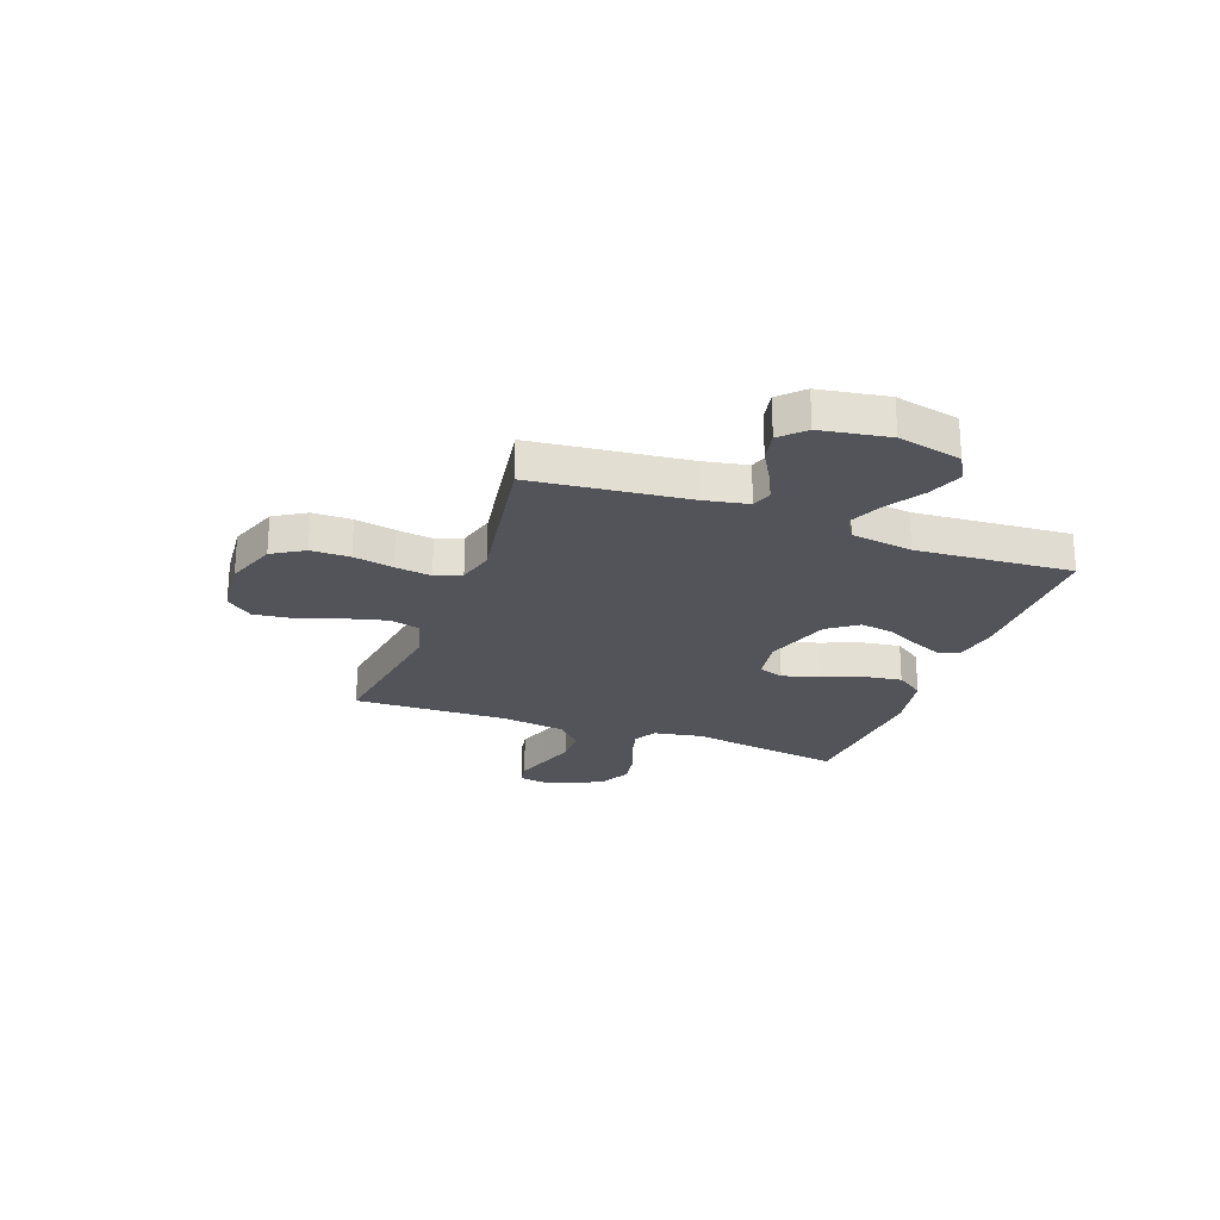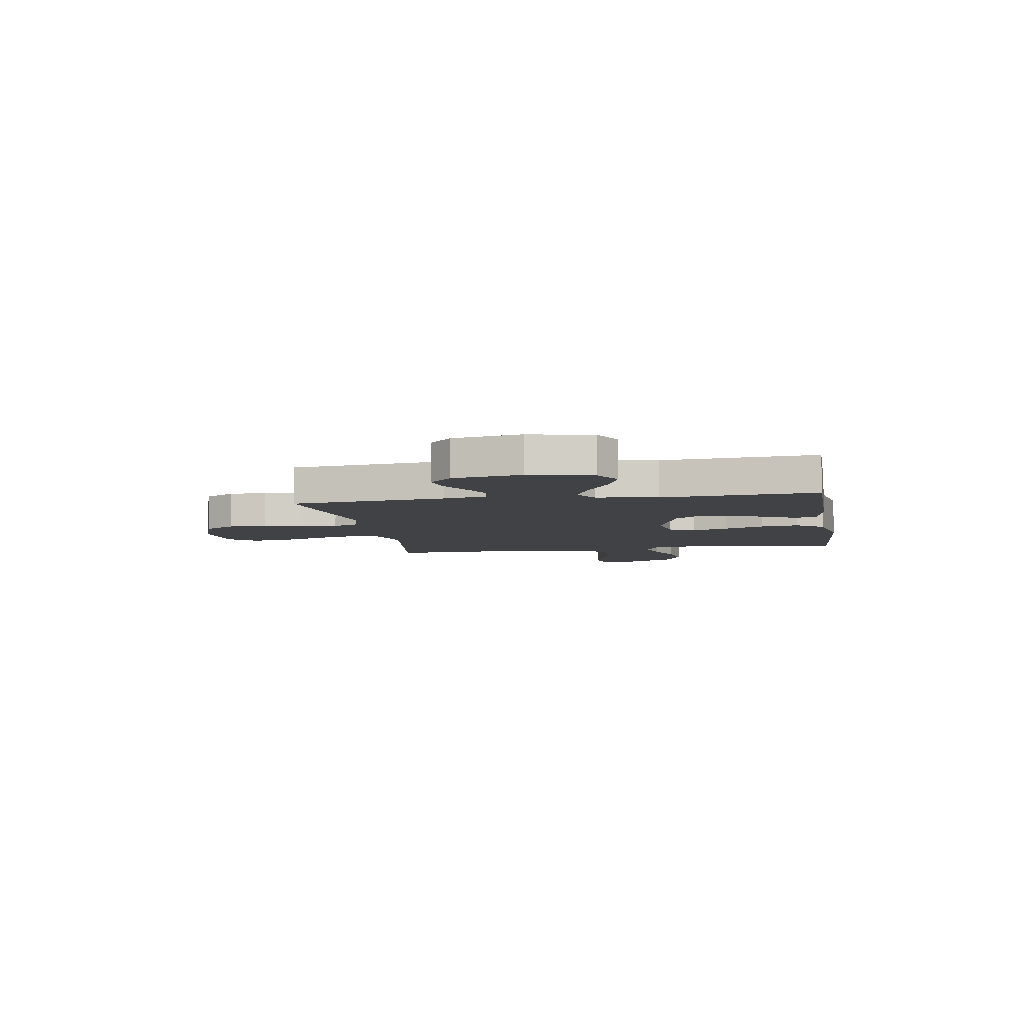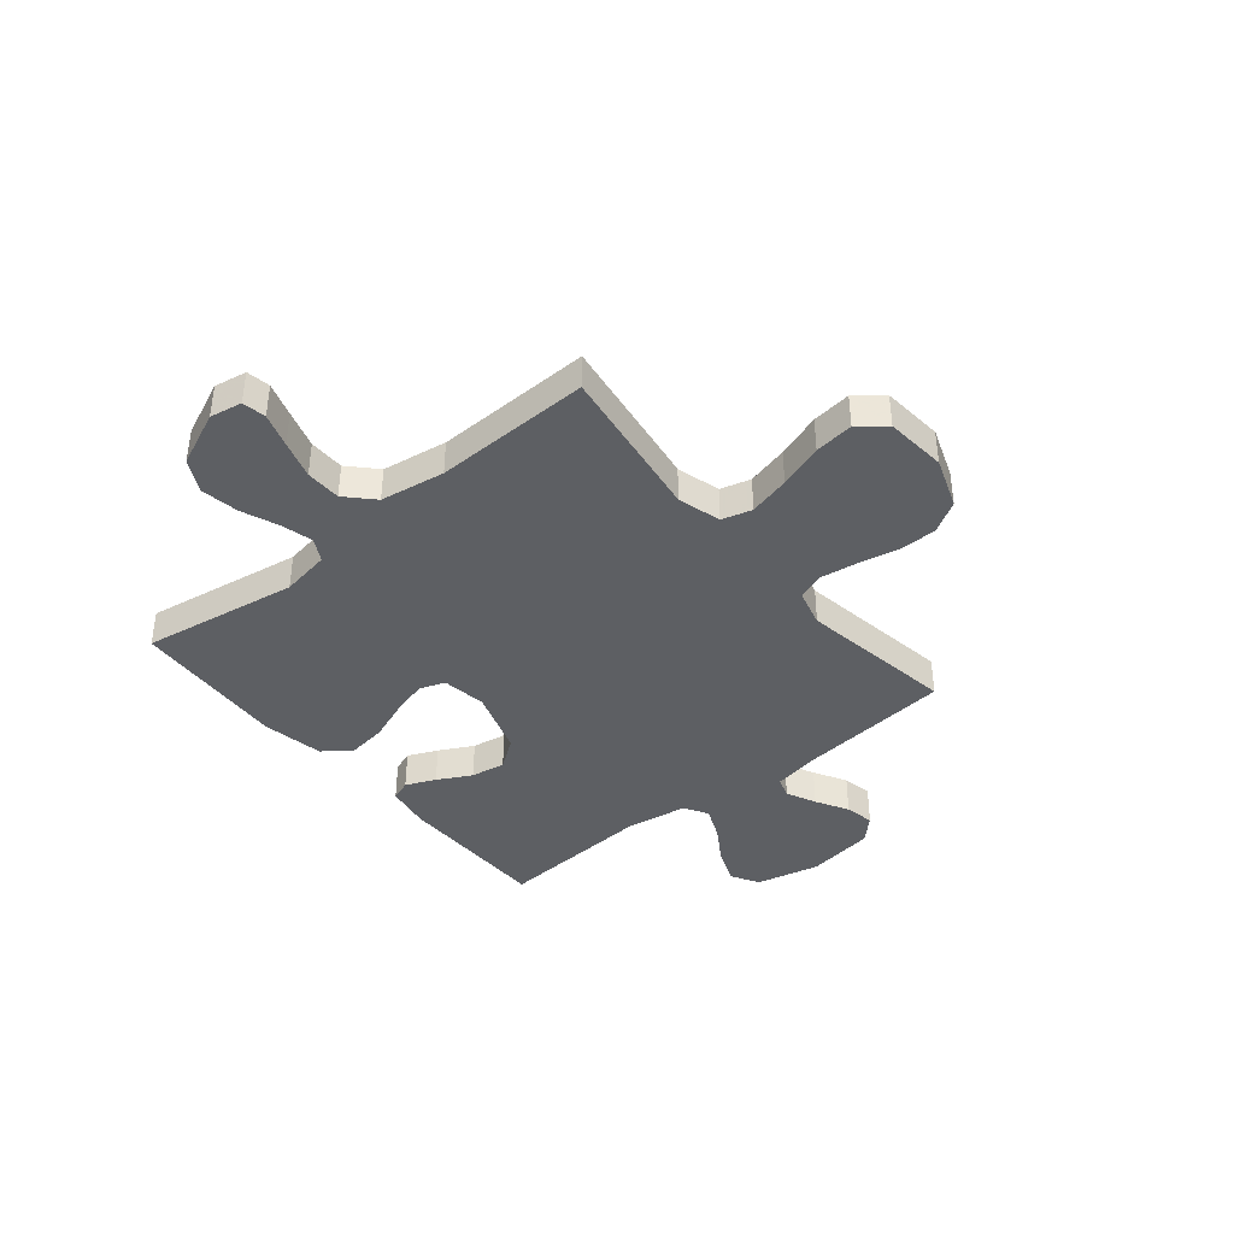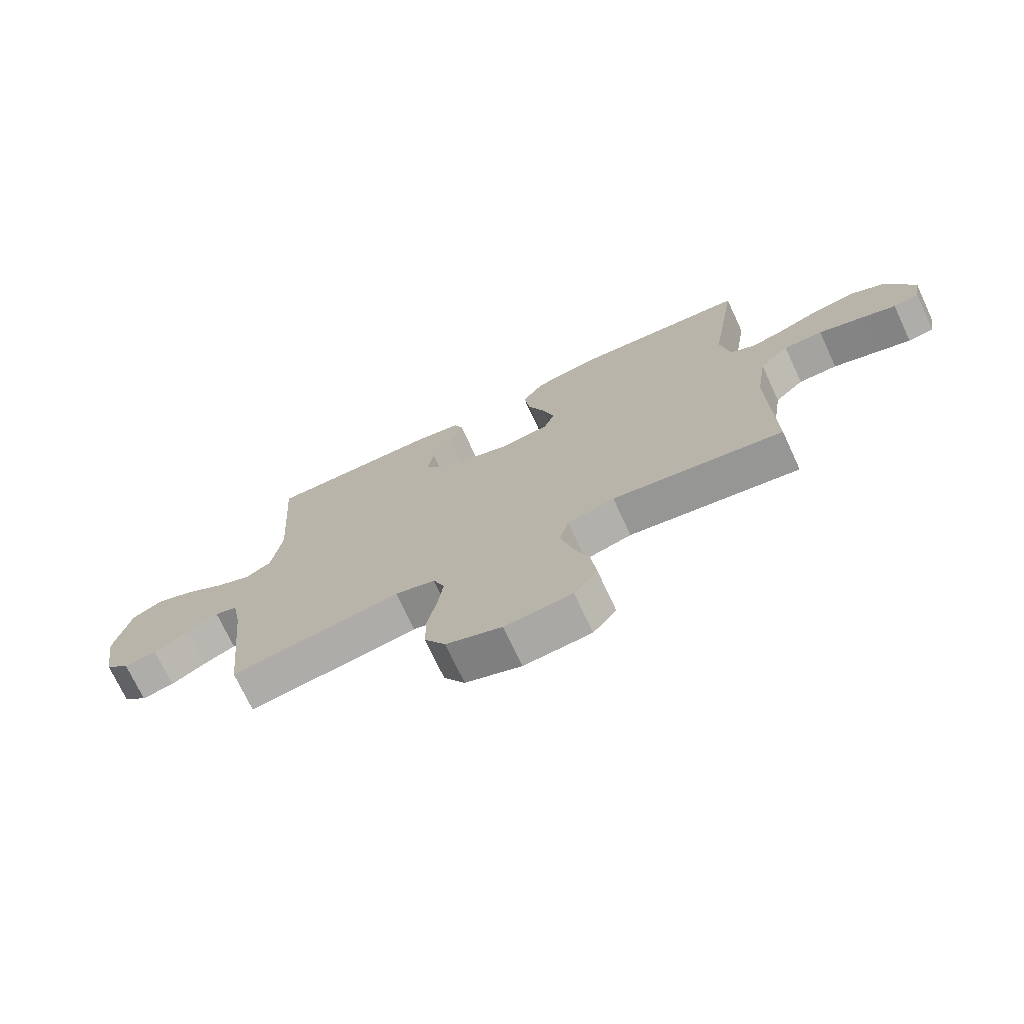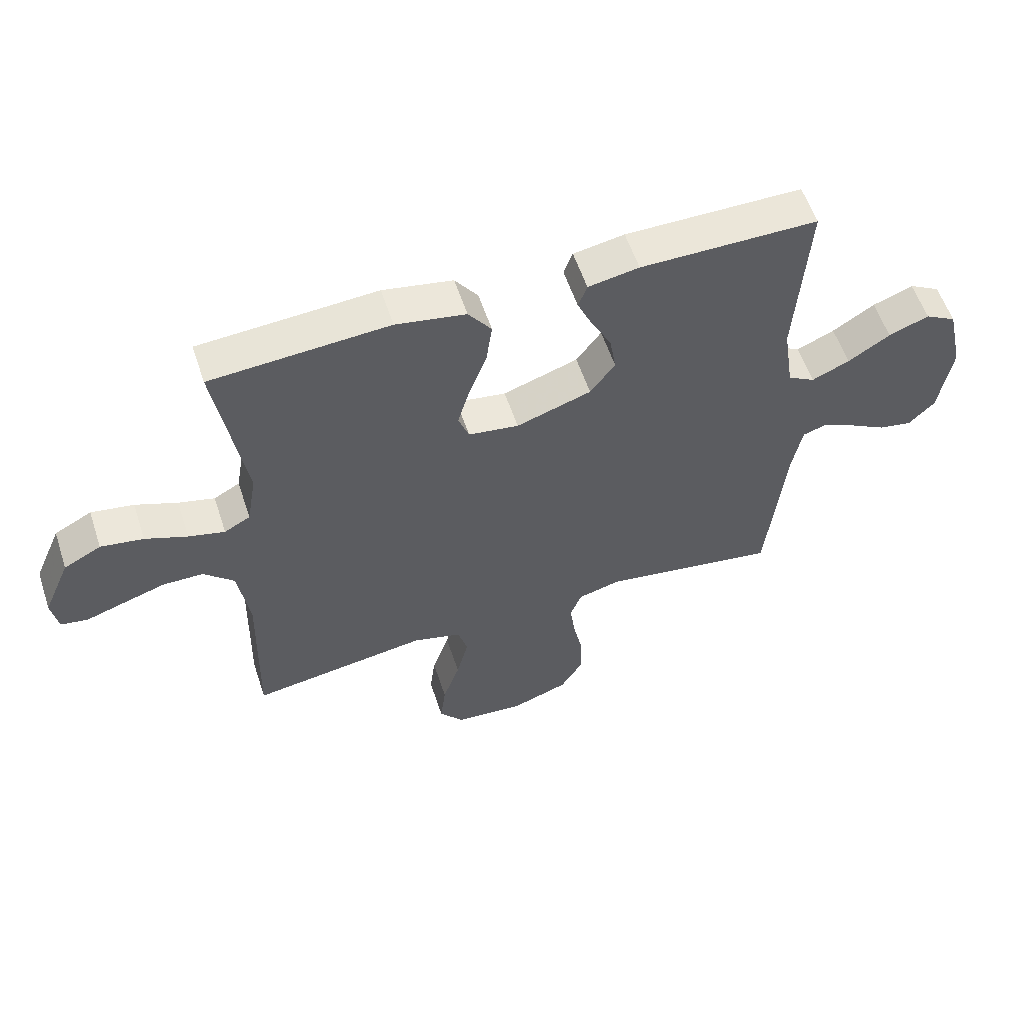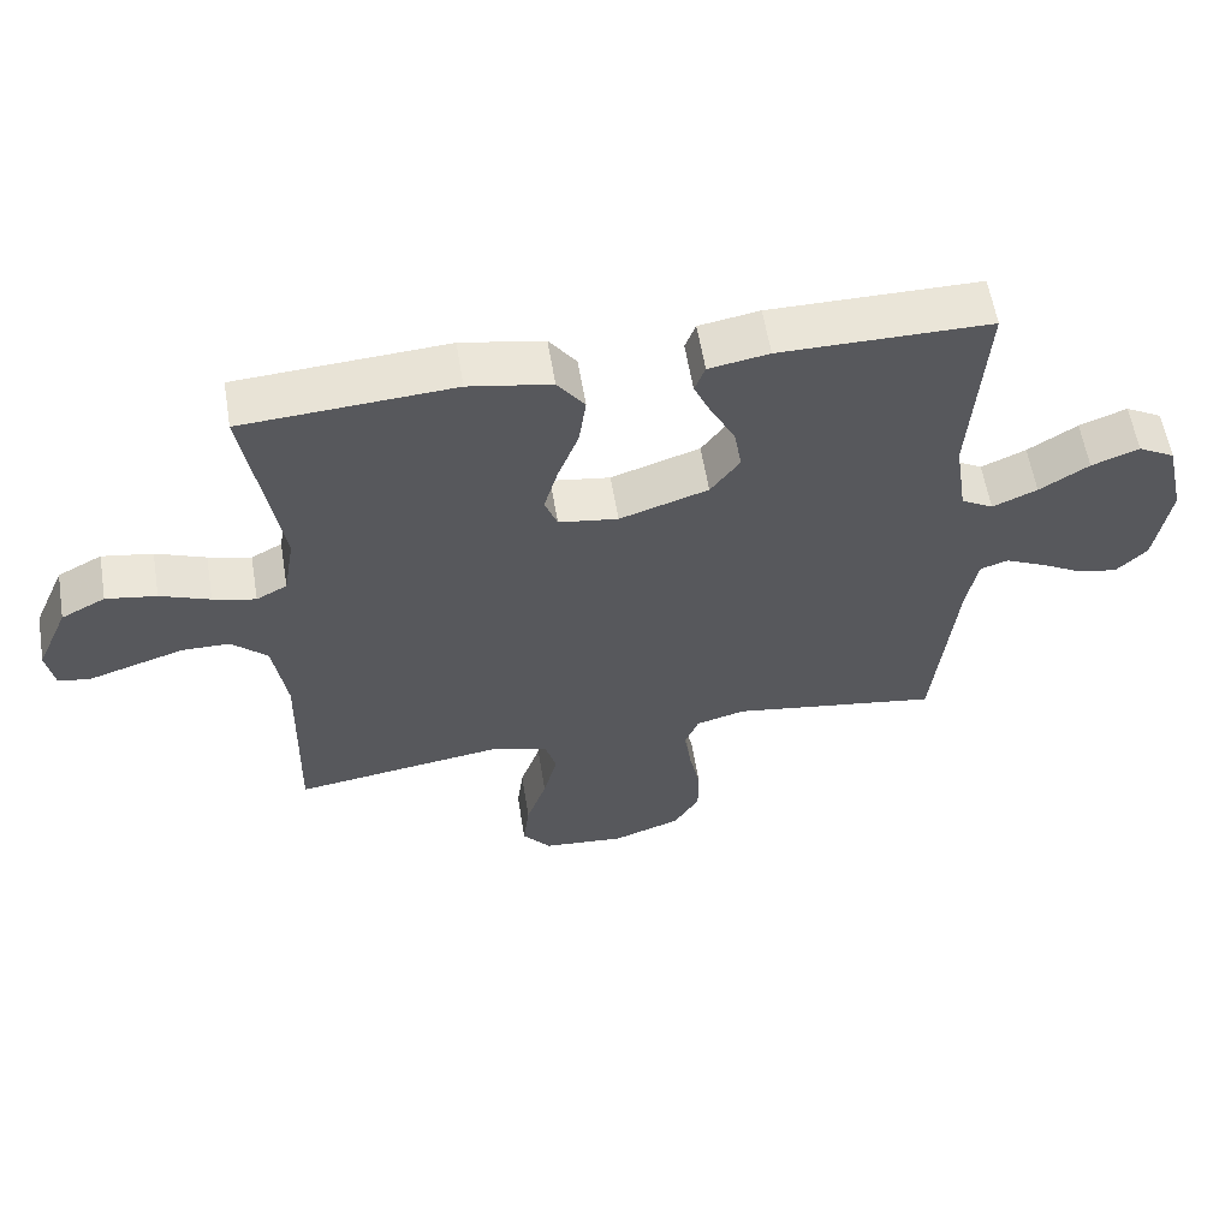
<metadata>
{"format":"obj","ext":"obj","renderer":"f3d","projection":"perspective","resolution":1024,"background":"white","views":[{"elev":-23.8,"azim":-110.0,"up":"+Y"},{"elev":-6.7,"azim":-80.4,"up":"+Y"},{"elev":-40.0,"azim":129.4,"up":"+Y"},{"elev":-72.5,"azim":25.0,"up":"+Z"},{"elev":57.3,"azim":161.7,"up":"+Z"},{"elev":59.1,"azim":170.6,"up":"+Z"}]}
</metadata>
<code>
v -0.5 0.07 0.5
v -0.2 0.07 0.501
v -0.114 0.07 0.486
v -0.099 0.07 0.446
v -0.124 0.07 0.389
v -0.158 0.07 0.324
v -0.169 0.07 0.258
v -0.127 0.07 0.201
v 0 0.07 0.159
v 0.085 0.07 0.172
v 0.103 0.07 0.221
v 0.083 0.07 0.291
v 0.053 0.07 0.37
v 0.043 0.07 0.443
v 0.082 0.07 0.497
v 0.2 0.07 0.519
v 0.5 0.07 0.5
v 0.452 0.07 0.2
v 0.468 0.07 0.106
v 0.512 0.07 0.082
v 0.573 0.07 0.098
v 0.644 0.07 0.126
v 0.716 0.07 0.138
v 0.779 0.07 0.105
v 0.825 0.07 0
v 0.814 0.07 -0.062
v 0.769 0.07 -0.07
v 0.704 0.07 -0.049
v 0.631 0.07 -0.026
v 0.563 0.07 -0.027
v 0.512 0.07 -0.076
v 0.493 0.07 -0.2
v 0.5 0.07 -0.5
v 0.2 0.07 -0.457
v 0.117 0.07 -0.48
v 0.101 0.07 -0.538
v 0.121 0.07 -0.617
v 0.15 0.07 -0.702
v 0.159 0.07 -0.777
v 0.118 0.07 -0.828
v 0 0.07 -0.839
v -0.098 0.07 -0.804
v -0.135 0.07 -0.743
v -0.135 0.07 -0.668
v -0.119 0.07 -0.591
v -0.109 0.07 -0.521
v -0.129 0.07 -0.471
v -0.2 0.07 -0.452
v -0.5 0.07 -0.5
v -0.531 0.07 -0.2
v -0.547 0.07 -0.116
v -0.587 0.07 -0.103
v -0.644 0.07 -0.13
v -0.706 0.07 -0.165
v -0.763 0.07 -0.176
v -0.807 0.07 -0.132
v -0.828 0.07 0
v -0.8 0.07 0.123
v -0.747 0.07 0.153
v -0.679 0.07 0.127
v -0.608 0.07 0.082
v -0.544 0.07 0.054
v -0.498 0.07 0.081
v -0.48 0.07 0.2
v -0.5 0 0.5
v -0.2 0 0.501
v -0.114 0 0.486
v -0.099 0 0.446
v -0.124 0 0.389
v -0.158 0 0.324
v -0.169 0 0.258
v -0.127 0 0.201
v 0 0 0.159
v 0.085 0 0.172
v 0.103 0 0.221
v 0.083 0 0.291
v 0.053 0 0.37
v 0.043 0 0.443
v 0.082 0 0.497
v 0.2 0 0.519
v 0.5 0 0.5
v 0.452 0 0.2
v 0.468 0 0.106
v 0.512 0 0.082
v 0.573 0 0.098
v 0.644 0 0.126
v 0.716 0 0.138
v 0.779 0 0.105
v 0.825 0 0
v 0.814 0 -0.062
v 0.769 0 -0.07
v 0.704 0 -0.049
v 0.631 0 -0.026
v 0.563 0 -0.027
v 0.512 0 -0.076
v 0.493 0 -0.2
v 0.5 0 -0.5
v 0.2 0 -0.457
v 0.117 0 -0.48
v 0.101 0 -0.538
v 0.121 0 -0.617
v 0.15 0 -0.702
v 0.159 0 -0.777
v 0.118 0 -0.828
v 0 0 -0.839
v -0.098 0 -0.804
v -0.135 0 -0.743
v -0.135 0 -0.668
v -0.119 0 -0.591
v -0.109 0 -0.521
v -0.129 0 -0.471
v -0.2 0 -0.452
v -0.5 0 -0.5
v -0.531 0 -0.2
v -0.547 0 -0.116
v -0.587 0 -0.103
v -0.644 0 -0.13
v -0.706 0 -0.165
v -0.763 0 -0.176
v -0.807 0 -0.132
v -0.828 0 0
v -0.8 0 0.123
v -0.747 0 0.153
v -0.679 0 0.127
v -0.608 0 0.082
v -0.544 0 0.054
v -0.498 0 0.081
v -0.48 0 0.2
f 58 59 60 61
f 58 61 62
f 57 58 62
f 56 57 62
f 53 54 55 56
f 52 53 56 62
f 51 52 62 63
f 48 49 50
f 47 48 50 51
f 42 43 44 45
f 42 45 46
f 41 42 46
f 40 41 46
f 37 38 39 40
f 36 37 40 46
f 35 36 46 47
f 32 33 34
f 31 32 34 35
f 25 26 27 28
f 25 28 29
f 24 25 29 30
f 21 22 23 24
f 20 21 24 30
f 15 16 17 18
f 15 18 19
f 12 13 14 15
f 11 12 15 19
f 10 11 19 20
f 3 4 5 6
f 1 2 3 6
f 64 1 6 7
f 63 64 7 8
f 51 63 8 9
f 31 35 47 51
f 20 30 31 51
f 9 10 20 51
f 125 124 123 122
f 126 125 122
f 126 122 121
f 126 121 120
f 120 119 118 117
f 126 120 117 116
f 127 126 116 115
f 114 113 112
f 115 114 112 111
f 109 108 107 106
f 110 109 106
f 110 106 105
f 110 105 104
f 104 103 102 101
f 110 104 101 100
f 111 110 100 99
f 98 97 96
f 99 98 96 95
f 92 91 90 89
f 93 92 89
f 94 93 89 88
f 88 87 86 85
f 94 88 85 84
f 82 81 80 79
f 83 82 79
f 79 78 77 76
f 83 79 76 75
f 84 83 75 74
f 70 69 68 67
f 70 67 66 65
f 71 70 65 128
f 72 71 128 127
f 73 72 127 115
f 115 111 99 95
f 115 95 94 84
f 115 84 74 73
f 1 65 66 2
f 2 66 67 3
f 3 67 68 4
f 4 68 69 5
f 5 69 70 6
f 6 70 71 7
f 7 71 72 8
f 8 72 73 9
f 9 73 74 10
f 10 74 75 11
f 11 75 76 12
f 12 76 77 13
f 13 77 78 14
f 14 78 79 15
f 15 79 80 16
f 16 80 81 17
f 17 81 82 18
f 18 82 83 19
f 19 83 84 20
f 20 84 85 21
f 21 85 86 22
f 22 86 87 23
f 23 87 88 24
f 24 88 89 25
f 25 89 90 26
f 26 90 91 27
f 27 91 92 28
f 28 92 93 29
f 29 93 94 30
f 30 94 95 31
f 31 95 96 32
f 32 96 97 33
f 33 97 98 34
f 34 98 99 35
f 35 99 100 36
f 36 100 101 37
f 37 101 102 38
f 38 102 103 39
f 39 103 104 40
f 40 104 105 41
f 41 105 106 42
f 42 106 107 43
f 43 107 108 44
f 44 108 109 45
f 45 109 110 46
f 46 110 111 47
f 47 111 112 48
f 48 112 113 49
f 49 113 114 50
f 50 114 115 51
f 51 115 116 52
f 52 116 117 53
f 53 117 118 54
f 54 118 119 55
f 55 119 120 56
f 56 120 121 57
f 57 121 122 58
f 58 122 123 59
f 59 123 124 60
f 60 124 125 61
f 61 125 126 62
f 62 126 127 63
f 63 127 128 64
f 64 128 65 1

</code>
